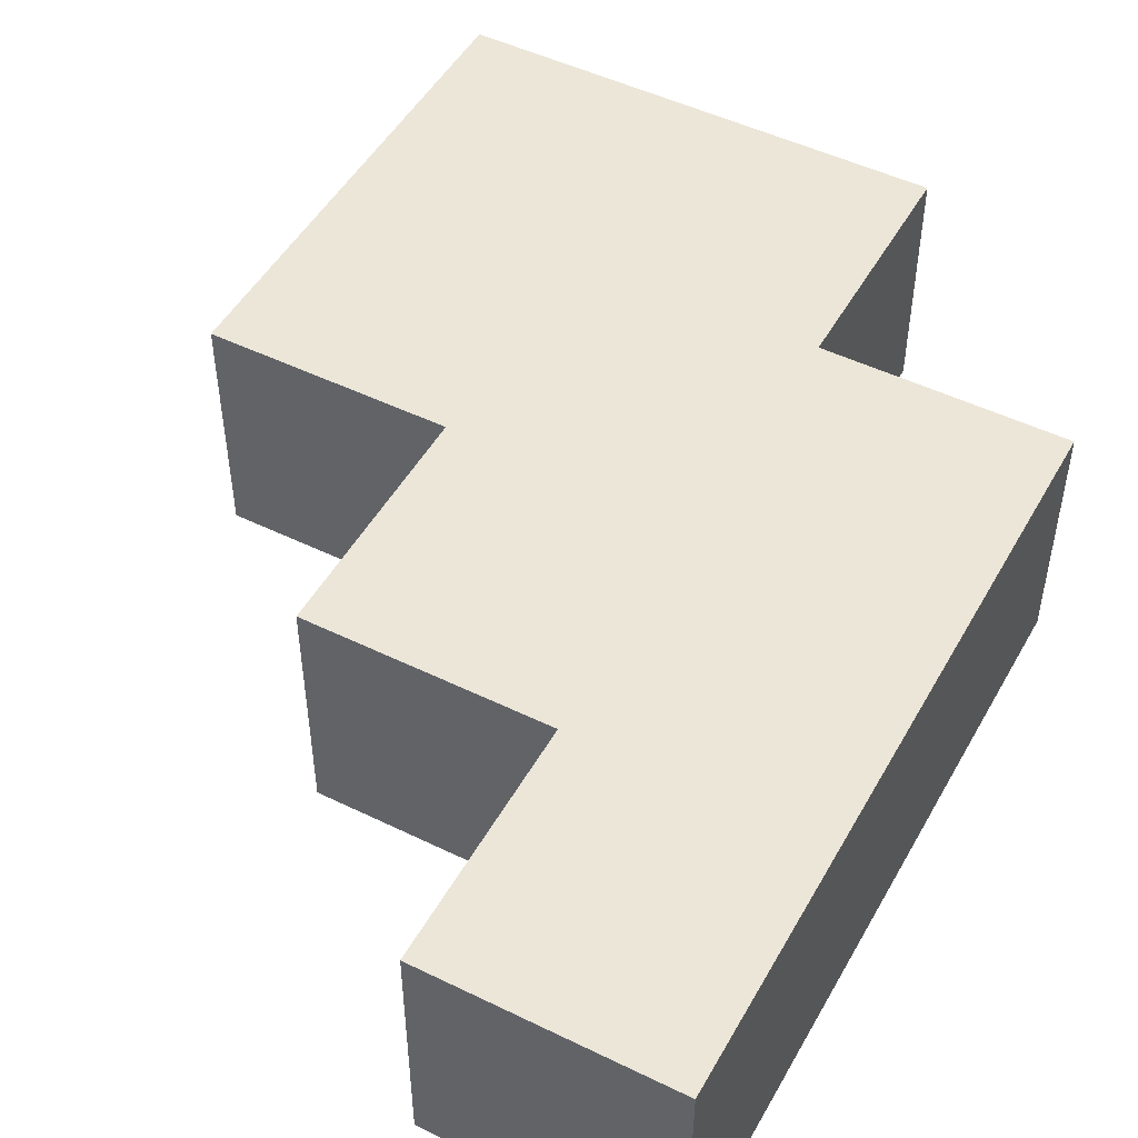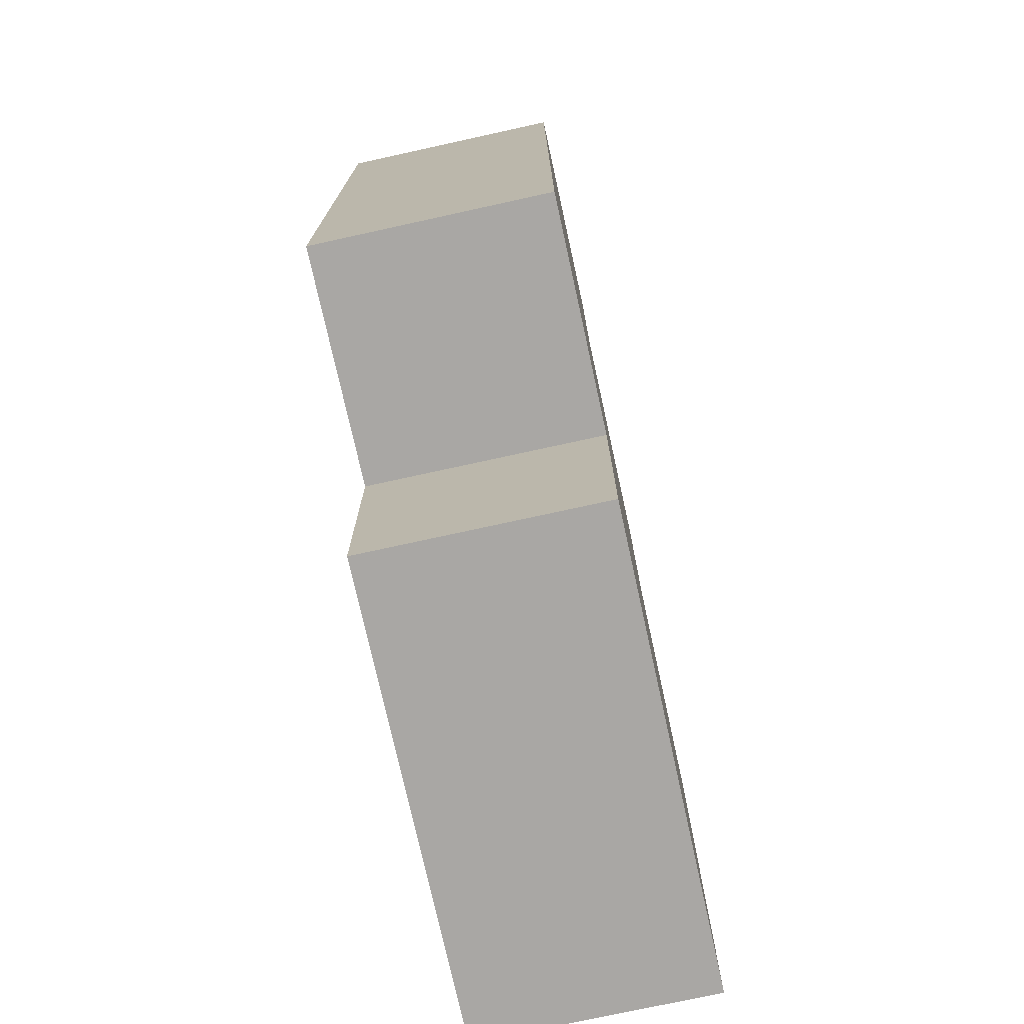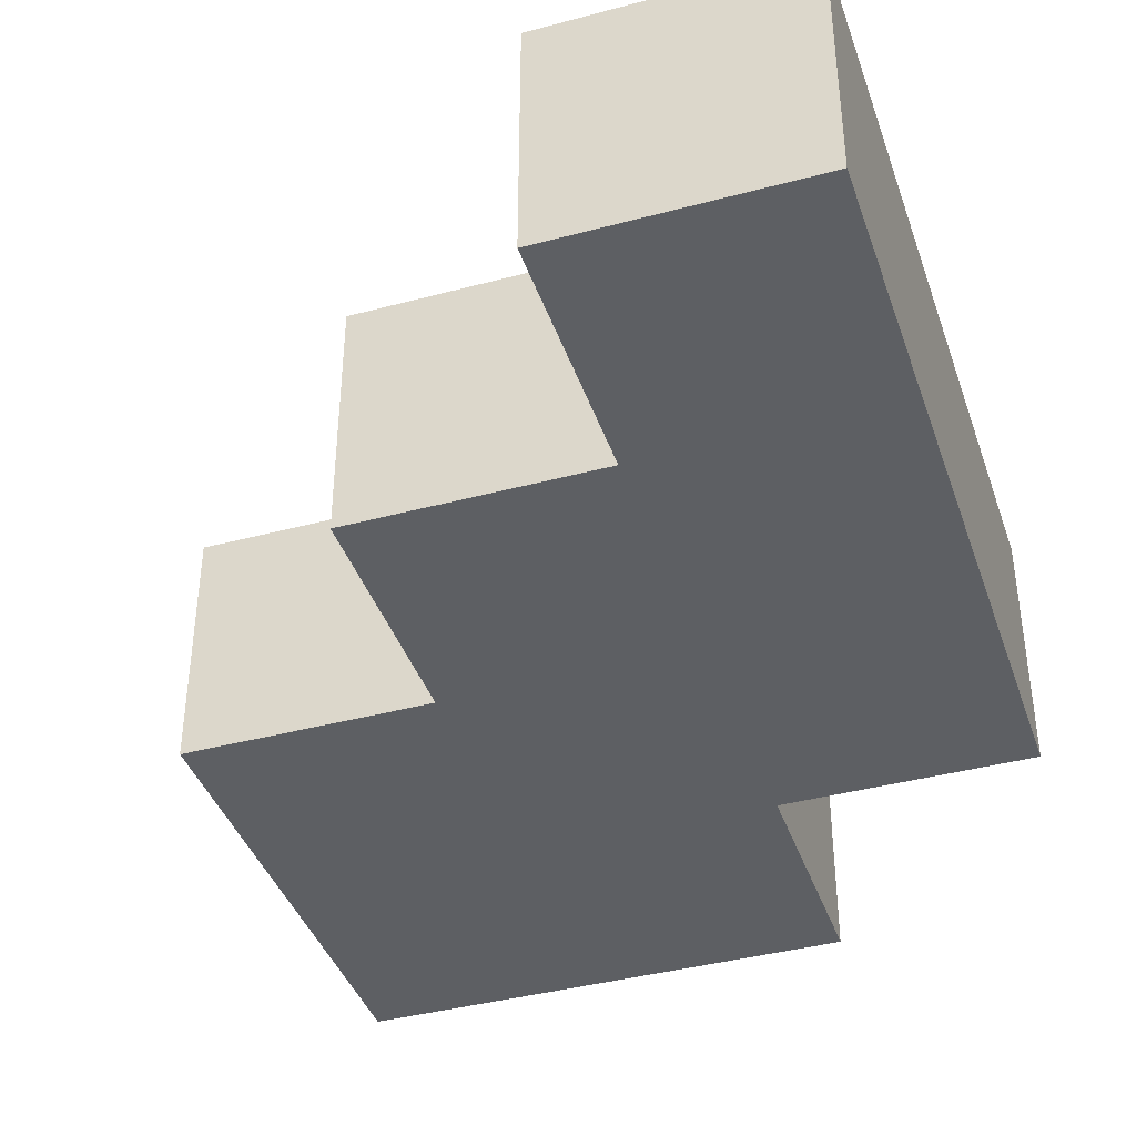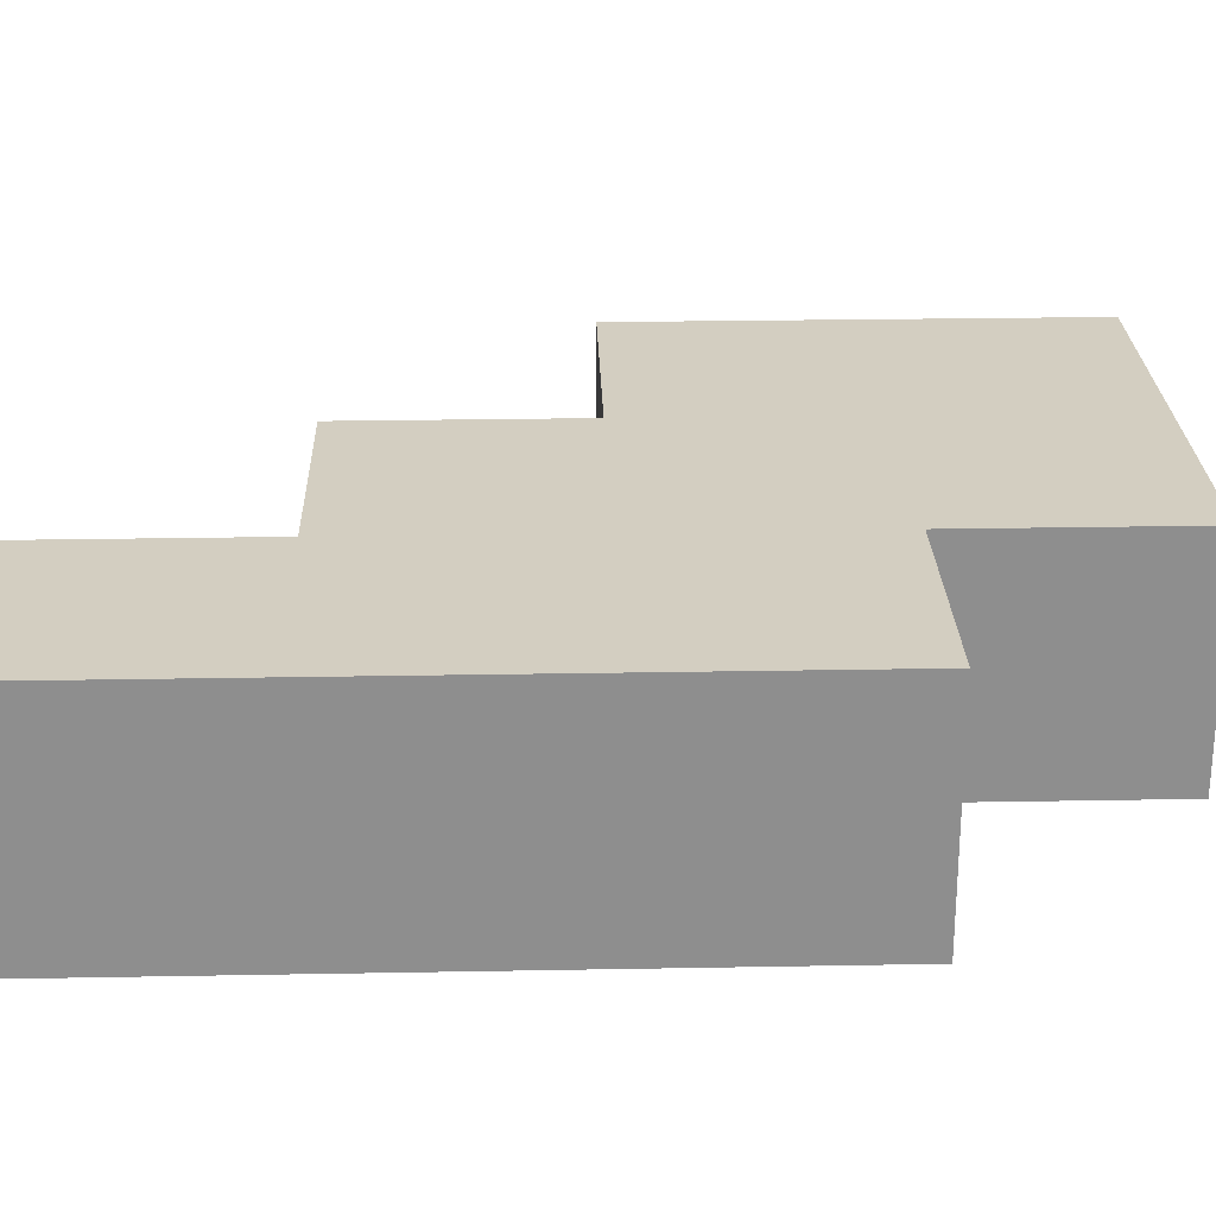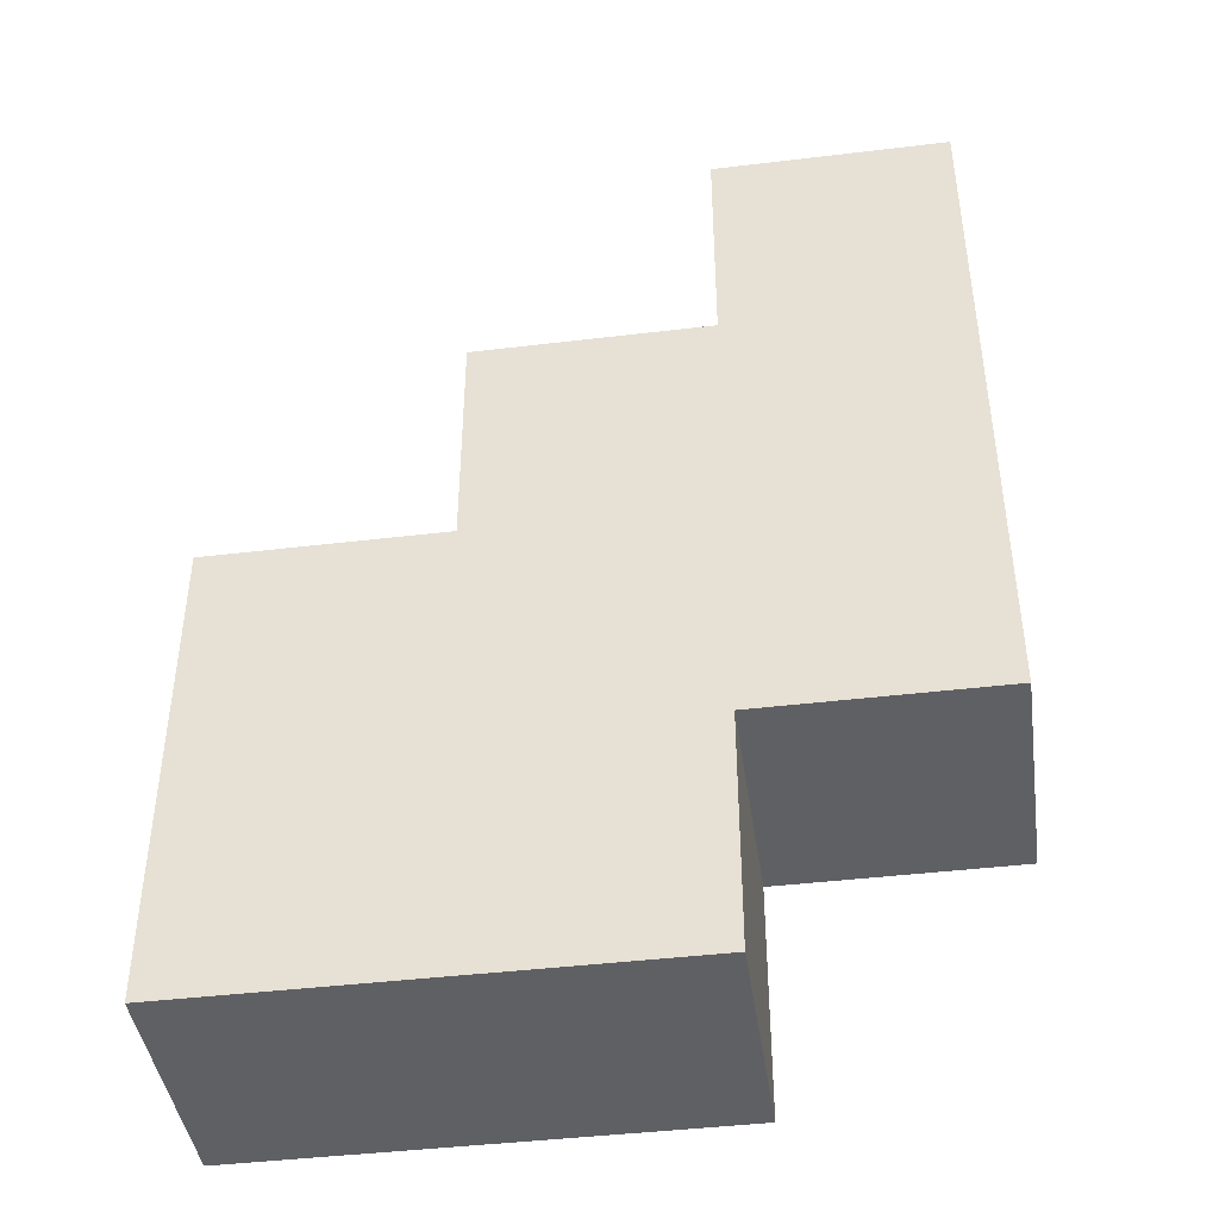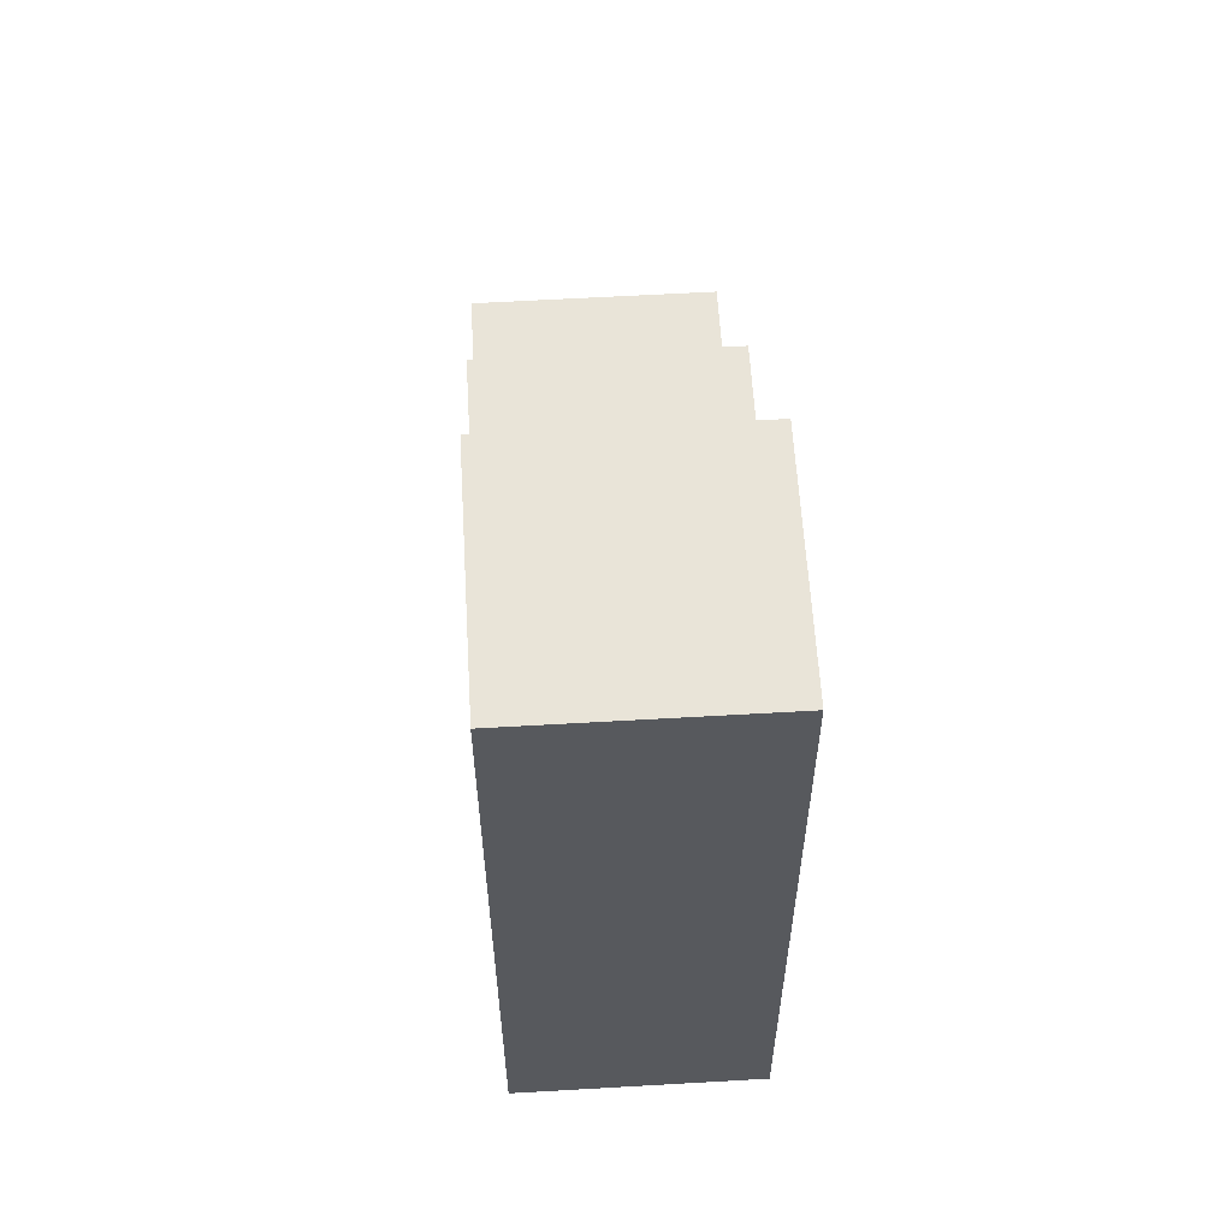
<metadata>
{"format":"obj","ext":"obj","renderer":"f3d","projection":"perspective","resolution":1024,"background":"white","views":[{"elev":49.2,"azim":-151.6,"up":"+Z"},{"elev":-74.7,"azim":-77.6,"up":"+Y"},{"elev":-40.2,"azim":-161.8,"up":"+Z"},{"elev":25.2,"azim":-91.7,"up":"+Z"},{"elev":-43.2,"azim":-171.9,"up":"+Y"},{"elev":59.9,"azim":-93.4,"up":"+Y"}]}
</metadata>
<code>
o shield-right
v 10.3 5.6 -1.6
v 10.3 5.6 -1.7
v 10.3 5.8 -1.6
v 10.3 5.8 -1.7
v 10.2 5.8 -1.6
v 10.2 5.8 -1.7
v 10.2 5.9 -1.6
v 10.2 5.9 -1.7
v 10.1 5.9 -1.6
v 10.1 5.9 -1.7
v 10.1 6 -1.6
v 10.1 6 -1.7
v 10.1 5.6 -1.6
v 10.1 5.6 -1.7
v 10.1 5.7 -1.6
v 10.1 5.7 -1.7
v 10 5.7 -1.6
v 10 5.7 -1.7
v 10 6 -1.6
v 10 6 -1.7
v 10.3 5.6 -1.6
v 10.3 5.8 -1.6
v 10.2 5.8 -1.6
v 10.2 5.9 -1.6
v 10.1 5.6 -1.6
v 10.1 5.7 -1.6
v 10.1 5.9 -1.6
v 10.1 6 -1.6
v 10 5.7 -1.6
v 10 6 -1.6
v 10.3 5.6 -1.7
v 10.3 5.8 -1.7
v 10.2 5.8 -1.7
v 10.2 5.9 -1.7
v 10.1 5.6 -1.7
v 10.1 5.7 -1.7
v 10.1 5.9 -1.7
v 10.1 6 -1.7
v 10 5.7 -1.7
v 10 6 -1.7
v 10.3 5.6 -1.6
v 10.1 5.6 -1.6
v 10.3 5.6 -1.7
v 10.1 5.6 -1.7
v 10.1 5.7 -1.6
v 10 5.7 -1.6
v 10.1 5.7 -1.7
v 10 5.7 -1.7
v 10.3 5.8 -1.6
v 10.2 5.8 -1.6
v 10.3 5.8 -1.7
v 10.2 5.8 -1.7
v 10.2 5.9 -1.6
v 10.1 5.9 -1.6
v 10.2 5.9 -1.7
v 10.1 5.9 -1.7
v 10.1 6 -1.6
v 10 6 -1.6
v 10.1 6 -1.7
v 10 6 -1.7
f 1 2 3
f 3 2 4
f 5 6 7
f 7 6 8
f 9 10 11
f 11 10 12
f 15 14 13
f 16 14 15
f 19 18 17
f 20 18 19
f 21 22 23
f 21 23 25
f 23 24 25
f 25 24 26
f 26 24 27
f 27 28 29
f 26 27 29
f 29 28 30
f 33 32 31
f 35 33 31
f 35 34 33
f 36 34 35
f 37 34 36
f 39 38 37
f 39 37 36
f 40 38 39
f 41 42 43
f 43 42 44
f 45 46 47
f 47 46 48
f 51 50 49
f 52 50 51
f 55 54 53
f 56 54 55
f 59 58 57
f 60 58 59

</code>
